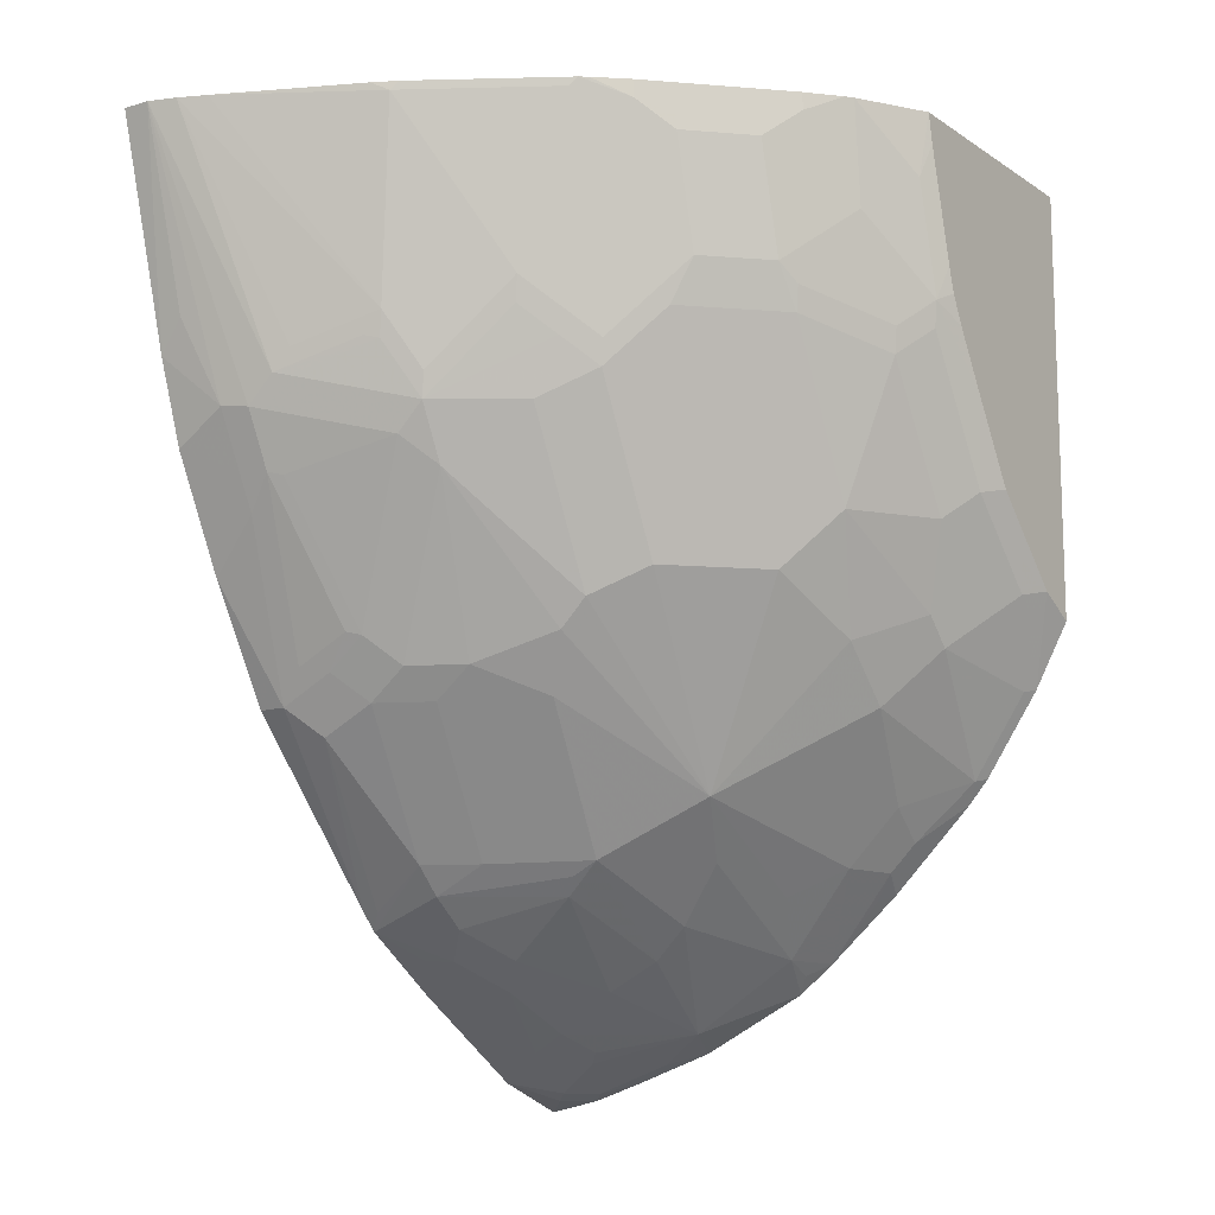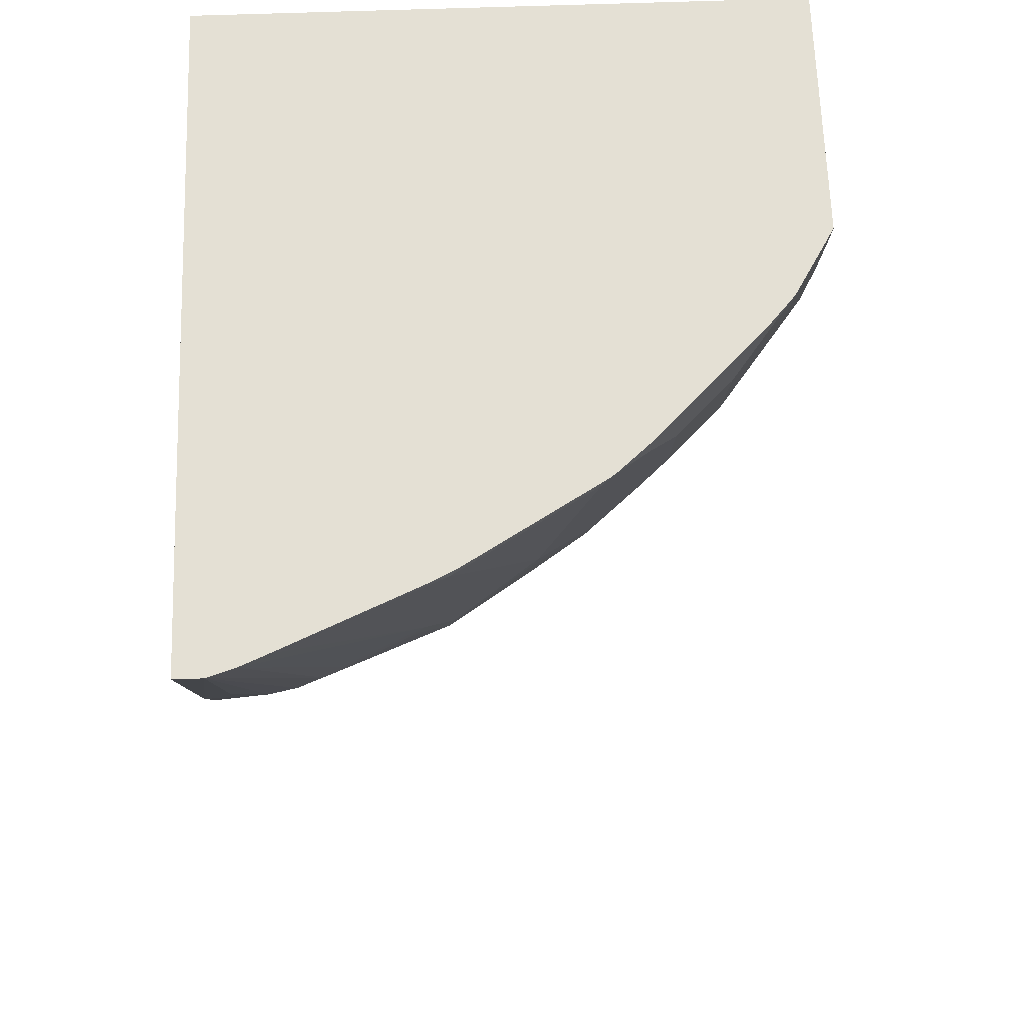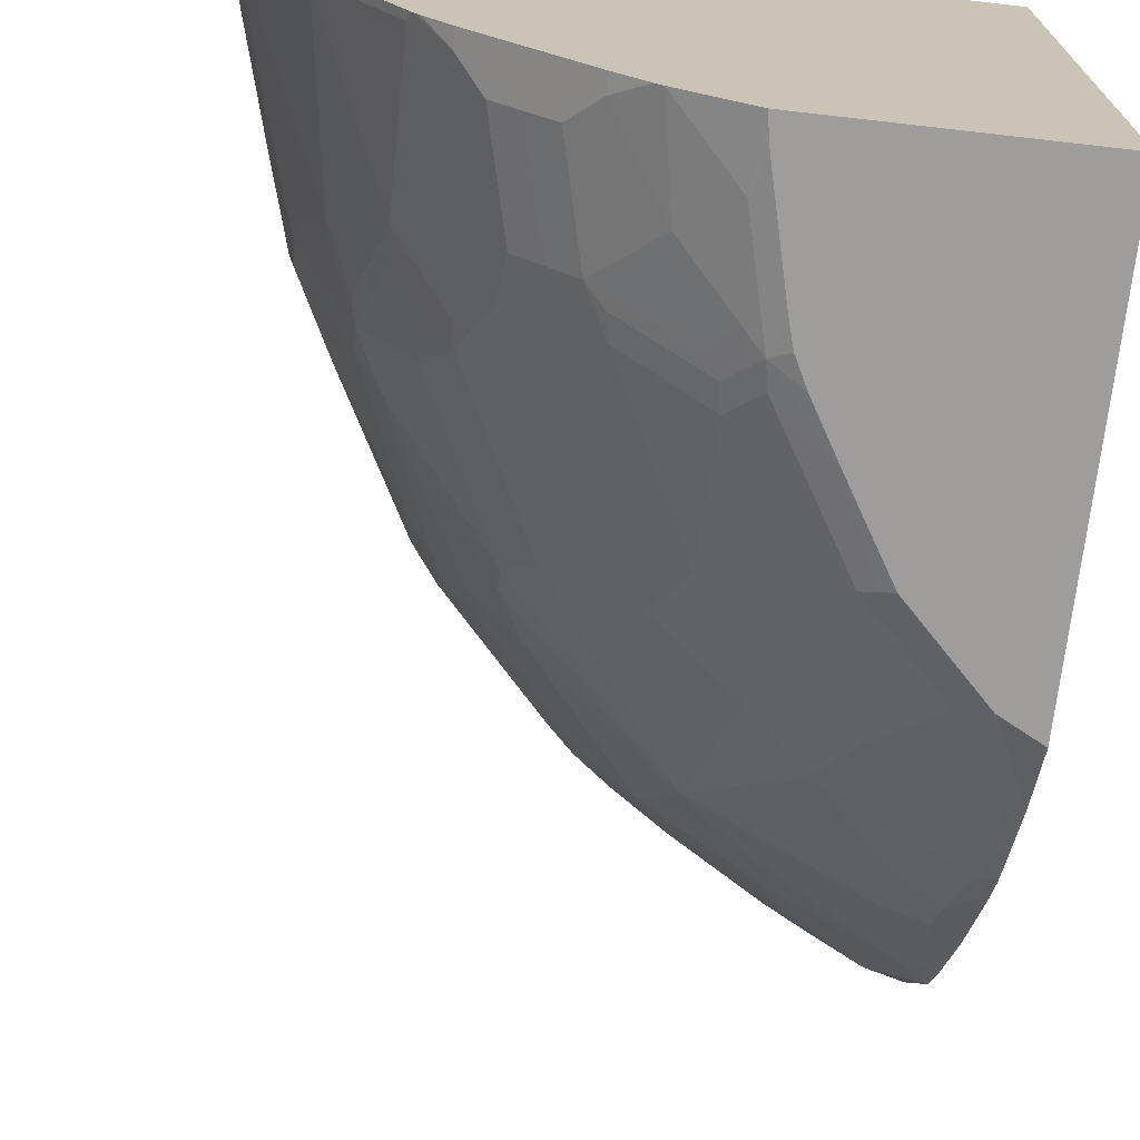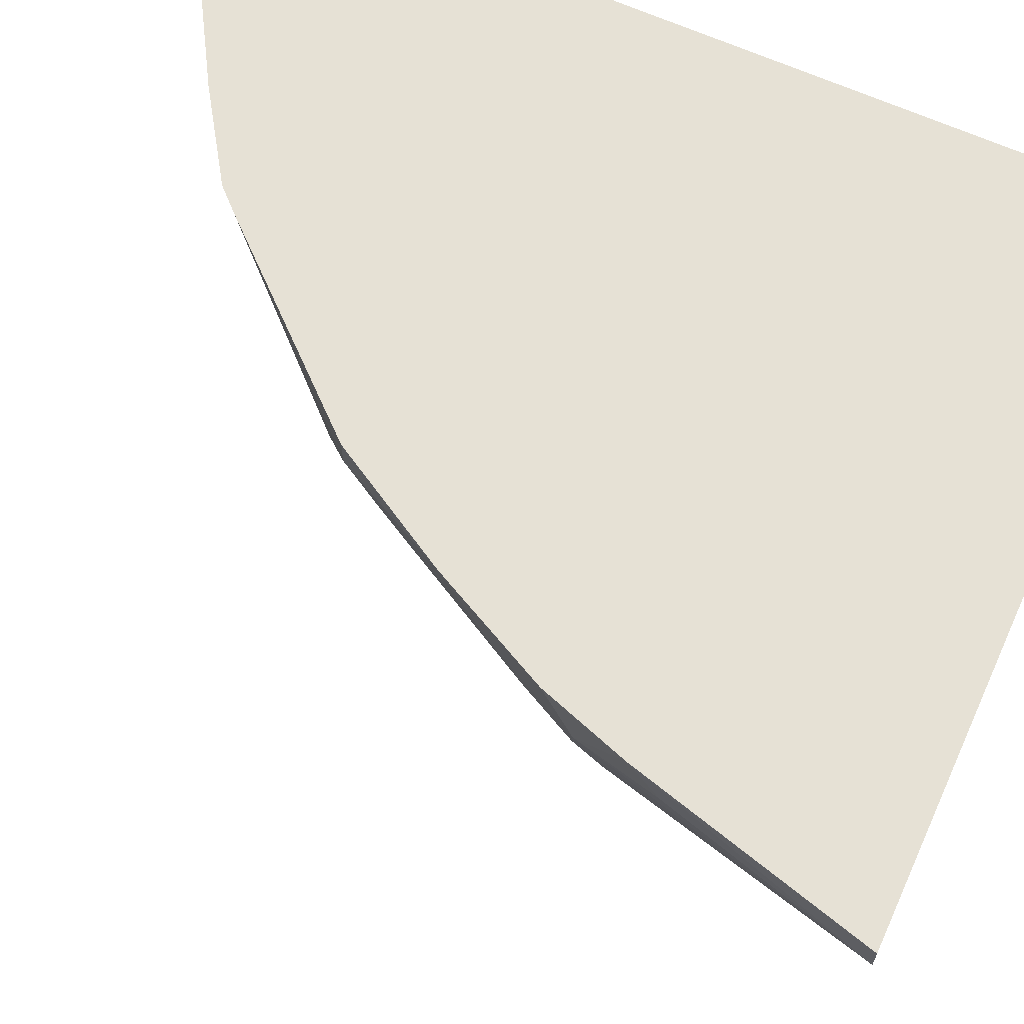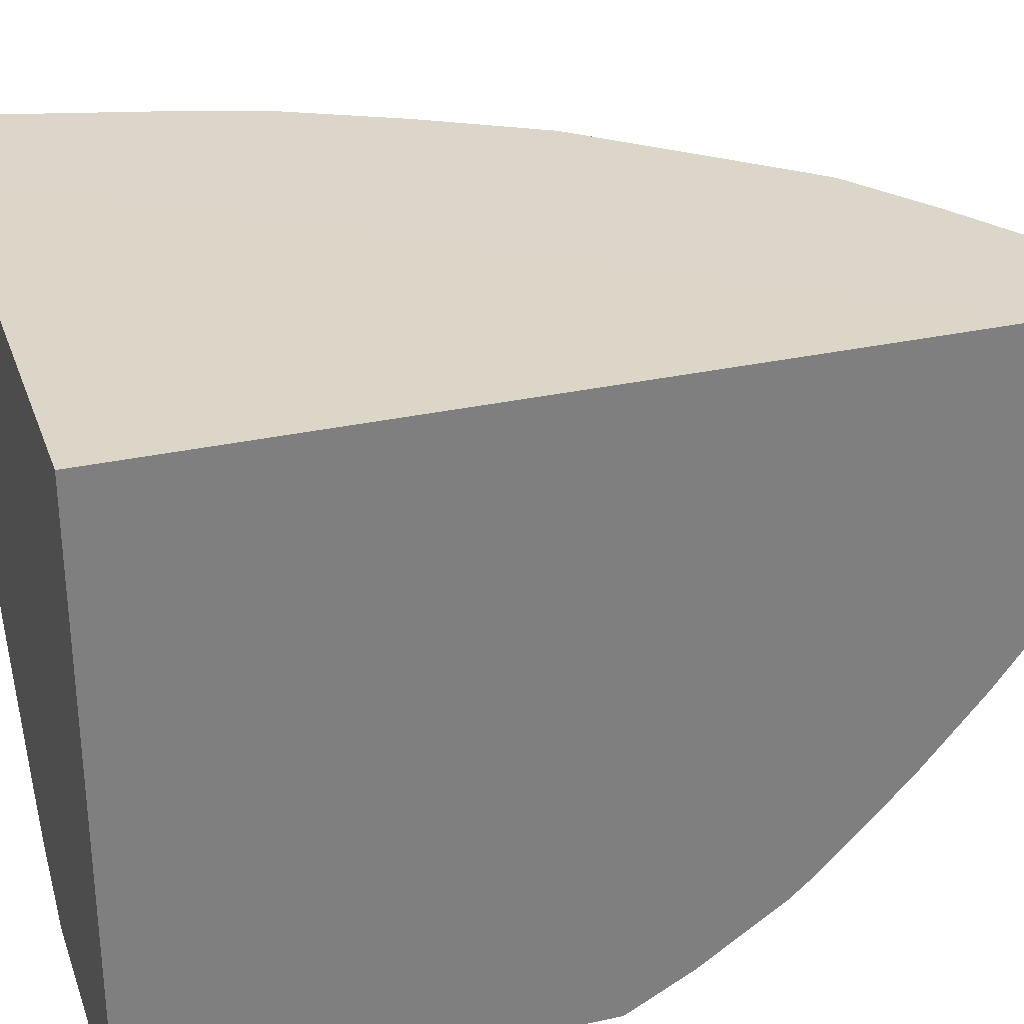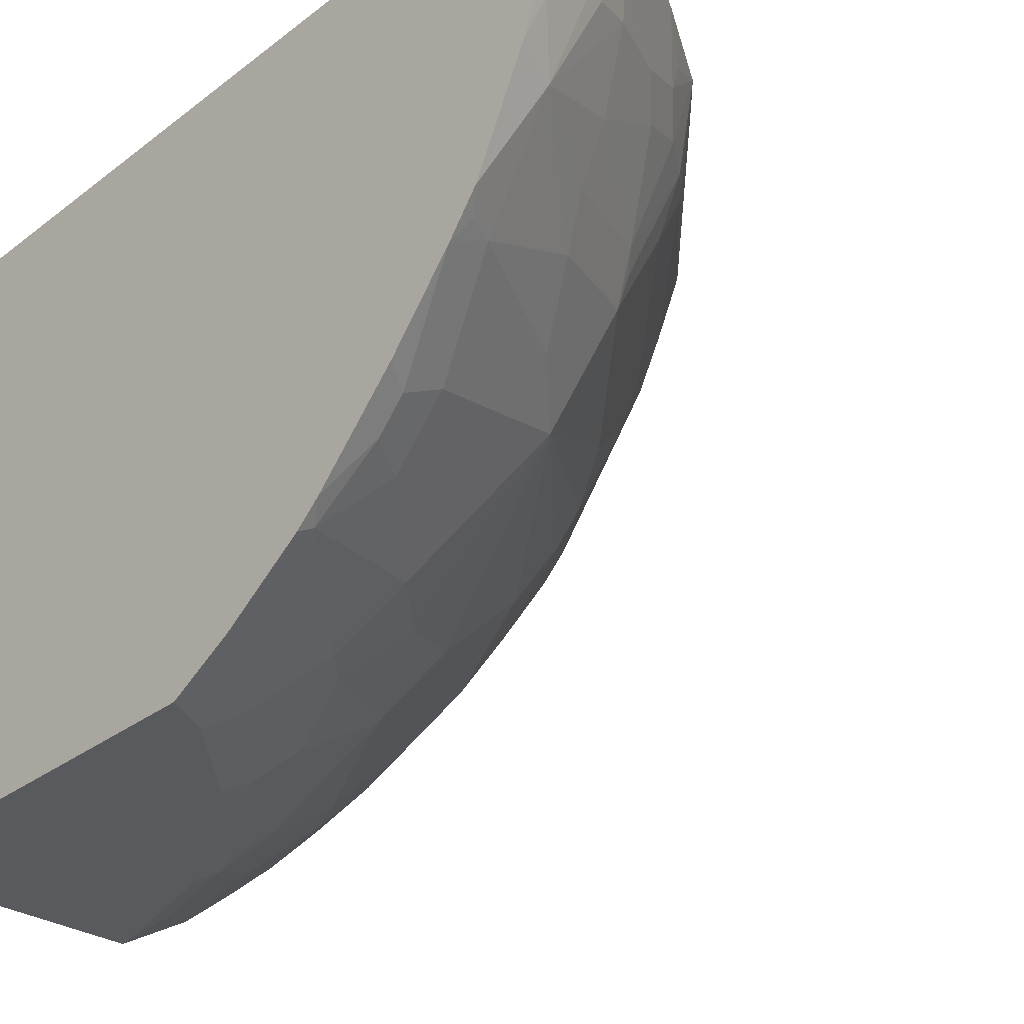
<metadata>
{"format":"obj","ext":"obj","renderer":"f3d","projection":"perspective","resolution":1024,"background":"white","views":[{"elev":-12.4,"azim":-55.7,"up":"+Z"},{"elev":66.1,"azim":-92.0,"up":"+Z"},{"elev":-70.5,"azim":-6.5,"up":"+Y"},{"elev":64.5,"azim":-65.5,"up":"+Y"},{"elev":30.1,"azim":72.1,"up":"+Y"},{"elev":-30.7,"azim":137.6,"up":"+Y"}]}
</metadata>
<code>
v -0.6961 0.2051 -0.06227
v -0.6897 0.1846 -0.06227
v -0.6961 0.2262 -0.06227
v -0.6516 0.2262 -0.2282
v -0.6566 0.2051 -0.2052
v -0.636 0.1846 -0.2667
v -0.6309 0.1641 -0.2693
v -0.6309 0.1436 -0.2488
v -0.6809 0.1641 -0.06227
v -0.6292 0.1299 -0.2326
v -0.6087 0.06835 -0.212
v -0.5756 0.2262 -0.06227
v -0.631 0.2262 -0.2898
v -0.6155 0.1846 -0.3078
v -0.6104 0.1641 -0.3104
v -0.6258 0.1539 -0.2719
v -0.6258 0.1333 -0.2513
v -0.6053 0.0718 -0.2309
v -0.6104 0.08206 -0.2283
v -0.6292 0.04784 -0.06844
v -0.6353 0.06008 -0.06227
v -0.5881 0.04784 -0.2531
v -0.1848 0.2257 -0.06227
v -0.1848 0.2262 -0.6166
v -0.5896 0.2262 -0.3727
v -0.6087 0.1846 -0.3215
v -0.6018 0.1846 -0.3351
v -0.5403 0.2051 -0.4582
v -0.5488 0.1846 -0.4334
v -0.5488 0.1436 -0.4129
v -0.6053 0.1539 -0.3129
v -0.5847 0.0718 -0.2924
v -0.5847 0.05128 -0.2719
v -0.6087 0.02732 -0.1095
v -0.5676 -0.05469 -0.06844
v -0.6261 0.04173 -0.06227
v -0.6292 0.04784 -0.06227
v -0.5642 -0.01022 -0.2104
v -0.5676 -0.01366 -0.1915
v -0.5881 0.006807 -0.1505
v -0.1848 -0.2254 -0.06227
v -0.1848 0.2262 -0.7248
v -0.5403 0.2262 -0.4582
v -0.5198 0.1846 -0.4787
v -0.5403 0.1641 -0.4377
v -0.4239 0.2262 -0.5886
v -0.5437 0.1333 -0.4155
v -0.5642 0.05128 -0.3129
v -0.5437 -0.01022 -0.2719
v -0.5232 -0.05129 -0.2513
v -0.5437 -0.03077 -0.2309
v -0.5403 -0.08887 -0.07526
v -0.5646 -0.0608 -0.06227
v -0.5608 -0.02733 -0.1779
v -0.5608 -0.04784 -0.1163
v -0.5266 -0.09572 -0.1095
v -0.5266 -0.05469 -0.2326
v -0.3796 -0.2254 -0.06227
v -0.1848 -0.2254 -0.3858
v -0.1848 0.226 -0.7258
v -0.1849 0.2262 -0.7257
v -0.5198 0.1436 -0.4582
v -0.4106 0.2262 -0.6027
v -0.4207 0.2154 -0.5899
v -0.4377 0.1641 -0.5608
v -0.5232 0.1128 -0.436
v -0.5026 0.0718 -0.436
v -0.4821 0.01026 -0.4155
v -0.4821 -0.01022 -0.3949
v -0.5026 -0.01022 -0.354
v -0.4616 -0.05129 -0.3745
v -0.4616 -0.1333 -0.2104
v -0.5026 -0.09232 -0.2104
v -0.4207 -0.09232 -0.3745
v -0.5198 -0.1094 -0.09579
v -0.4992 -0.1299 -0.09579
v -0.5403 -0.08887 -0.06227
v -0.5603 -0.06628 -0.06227
v -0.5061 -0.09572 -0.1915
v -0.4992 -0.1094 -0.1779
v -0.4302 -0.1952 -0.06227
v -0.3967 -0.212 -0.09579
v -0.383 -0.2189 -0.1095
v -0.3755 -0.2254 -0.08377
v -0.2161 -0.2254 -0.3695
v -0.1848 -0.2 -0.4335
v -0.1848 0.2256 -0.7257
v -0.2052 0.2051 -0.7181
v -0.2457 0.2262 -0.7057
v -0.4992 0.1026 -0.4582
v -0.4172 0.1231 -0.5608
v -0.349 0.2262 -0.6437
v -0.3762 0.2051 -0.6223
v -0.3693 0.1846 -0.6232
v -0.3899 0.1641 -0.6027
v -0.4172 0.1641 -0.5813
v -0.4616 0.03077 -0.4565
v -0.3591 -0.03077 -0.518
v -0.4207 -0.1539 -0.2513
v -0.4411 -0.1539 -0.2104
v -0.4787 -0.1299 -0.1779
v -0.4001 -0.1128 -0.3745
v -0.4787 -0.1505 -0.09579
v -0.4992 -0.1299 -0.06227
v -0.4357 -0.191 -0.06227
v -0.4172 -0.1915 -0.1368
v -0.3762 -0.212 -0.1779
v -0.3625 -0.2189 -0.1915
v -0.355 -0.2254 -0.1659
v -0.2462 -0.2205 -0.3514
v -0.236 -0.2154 -0.3745
v -0.2462 -0.2254 -0.3394
v -0.1949 -0.1949 -0.436
v -0.1848 -0.1589 -0.495
v -0.1848 0.1846 -0.7181
v -0.2155 0.1949 -0.7129
v -0.2257 0.1846 -0.7053
v -0.2462 0.1436 -0.6848
v -0.2668 0.1846 -0.6848
v -0.2462 0.2257 -0.7053
v -0.3483 0.2262 -0.6442
v -0.3796 0.05128 -0.5591
v -0.3283 0.1641 -0.6437
v -0.3488 0.1436 -0.6232
v -0.3693 0.08206 -0.5821
v -0.3796 0.0718 -0.5693
v -0.2975 0.03077 -0.6001
v -0.318 -0.01022 -0.5591
v -0.2565 -0.03077 -0.5796
v -0.236 -0.0718 -0.5591
v -0.2975 -0.1333 -0.4565
v -0.3386 -0.1333 -0.4155
v -0.3796 -0.1539 -0.3334
v -0.3796 -0.1949 -0.2309
v -0.4445 -0.1573 -0.1915
v -0.4582 -0.1505 -0.1779
v -0.4582 -0.171 -0.07526
v -0.4582 -0.171 -0.06227
v -0.3967 -0.1915 -0.1983
v -0.383 -0.1983 -0.212
v -0.3591 -0.2154 -0.2104
v -0.314 -0.2254 -0.248
v -0.3392 -0.2254 -0.2054
v -0.3494 -0.2254 -0.185
v -0.2873 -0.2205 -0.3104
v -0.277 -0.1949 -0.3745
v -0.277 -0.1744 -0.4155
v -0.277 -0.2154 -0.3334
v -0.2668 -0.2254 -0.3188
v -0.1949 -0.1539 -0.4975
v -0.1848 -0.1437 -0.5127
v -0.1848 0.1436 -0.7052
v -0.1949 0.1744 -0.7129
v -0.236 0.1539 -0.6924
v -0.2155 0.0718 -0.6719
v -0.277 0.1539 -0.6719
v -0.2873 0.06154 -0.6232
v -0.2873 0.1026 -0.6437
v -0.2155 -0.01022 -0.6207
v -0.2052 -0.08887 -0.5608
v -0.236 -0.1128 -0.518
v -0.1848 -0.02737 -0.6222
v -0.2565 -0.1539 -0.4565
v -0.2975 -0.1744 -0.3949
v -0.318 -0.1949 -0.3334
v -0.2975 -0.2154 -0.3129
v -0.301 -0.2189 -0.2941
v -0.2776 -0.2254 -0.308
v -0.2052 -0.1094 -0.5402
v -0.1848 -0.123 -0.5334
v -0.1848 0.08197 -0.6847
v -0.1949 0.1128 -0.6924
v -0.1848 0.0001305 -0.6437
v -0.1848 -9.058e-05 -0.6436
v -0.1949 -0.01022 -0.6309
v -0.1949 -0.0718 -0.5796
v -0.1848 -0.08193 -0.5745
f 95 125 96
f 92 121 94
f 95 124 125
f 94 124 95
f 94 123 124
f 94 119 123
f 94 121 119
f 92 94 93
f 88 116 89
f 91 126 122
f 91 96 126
f 90 91 97
f 89 120 121
f 89 119 120
f 89 118 119
f 89 116 117
f 96 125 126
f 91 122 97
f 89 117 118
f 105 138 137
f 98 122 127
f 88 115 116
f 106 136 139
f 105 137 106
f 103 106 137
f 103 136 106
f 102 132 133
f 100 135 136
f 100 140 135
f 97 122 98
f 100 134 140
f 99 133 134
f 98 132 102
f 98 131 132
f 98 130 131
f 98 129 130
f 98 159 129
f 98 128 159
f 98 127 128
f 99 134 100
f 87 115 88
f 65 96 91
f 86 113 150
f 72 74 99
f 72 101 73
f 72 136 101
f 72 100 136
f 72 99 100
f 71 98 74
f 69 98 71
f 69 71 70
f 73 101 80
f 68 98 69
f 67 97 68
f 67 90 97
f 106 139 107
f 63 65 64
f 63 96 65
f 63 95 96
f 63 94 95
f 63 93 94
f 68 97 98
f 73 80 79
f 74 98 102
f 74 102 133
f 86 111 113
f 85 112 110
f 85 111 86
f 85 110 111
f 83 109 84
f 83 108 109
f 83 107 108
f 82 107 83
f 82 106 107
f 81 106 82
f 81 105 106
f 76 136 103
f 76 101 136
f 76 138 104
f 76 137 138
f 76 103 137
f 75 101 76
f 75 80 101
f 74 133 99
f 86 150 114
f 107 139 108
f 127 159 128
f 108 140 134
f 146 165 147
f 146 148 165
f 145 166 148
f 145 167 166
f 145 149 168
f 142 145 168
f 142 167 145
f 142 166 167
f 147 165 164
f 141 166 142
f 135 140 139
f 134 166 141
f 134 165 166
f 133 164 165
f 133 165 134
f 132 164 133
f 132 147 164
f 131 161 150
f 135 139 136
f 131 147 132
f 147 163 150
f 150 161 169
f 162 175 174
f 162 177 176
f 160 170 169
f 160 177 170
f 160 176 177
f 160 162 176
f 159 175 162
f 159 174 175
f 148 166 165
f 155 158 156
f 155 174 159
f 155 173 174
f 155 171 173
f 155 172 171
f 153 171 172
f 152 171 153
f 151 169 170
f 150 169 151
f 155 157 158
f 108 139 140
f 131 163 147
f 130 162 160
f 116 172 155
f 116 153 172
f 115 153 116
f 115 152 153
f 114 150 151
f 113 147 150
f 111 148 146
f 111 147 113
f 116 155 154
f 111 146 147
f 110 145 148
f 110 149 145
f 110 112 149
f 108 144 109
f 108 143 144
f 108 142 143
f 108 141 142
f 108 134 141
f 110 148 111
f 131 150 163
f 116 154 118
f 118 155 156
f 130 159 162
f 130 161 131
f 130 169 161
f 130 160 169
f 129 159 130
f 63 92 93
f 127 155 159
f 127 157 155
f 118 154 155
f 125 158 157
f 124 156 158
f 123 156 124
f 122 157 127
f 122 125 157
f 122 126 125
f 119 156 123
f 119 121 120
f 118 156 119
f 124 158 125
f 62 91 90
f 116 118 117
f 62 67 66
f 15 26 27
f 14 26 15
f 14 25 26
f 13 25 14
f 12 23 24
f 11 34 20
f 11 22 34
f 11 18 22
f 15 27 28
f 11 19 18
f 9 20 21
f 8 11 10
f 8 19 11
f 8 18 19
f 8 17 18
f 7 17 8
f 7 16 17
f 7 31 16
f 9 11 20
f 7 15 31
f 15 28 29
f 15 30 31
f 23 151 170
f 23 114 151
f 23 86 114
f 23 59 86
f 23 41 59
f 22 40 34
f 22 39 40
f 22 38 39
f 15 29 30
f 22 33 38
f 20 36 37
f 20 53 36
f 20 34 35
f 18 33 22
f 17 33 18
f 16 33 17
f 16 32 33
f 16 31 32
f 20 37 21
f 23 170 177
f 6 15 7
f 6 13 14
f 1 3 4
f 1 12 3
f 1 23 12
f 1 41 23
f 1 58 41
f 1 81 58
f 1 105 81
f 1 138 105
f 1 4 5
f 1 104 138
f 1 78 77
f 1 53 78
f 1 36 53
f 1 37 36
f 1 21 37
f 1 9 21
f 1 2 9
f 62 65 91
f 1 77 104
f 6 14 15
f 1 5 6
f 1 7 8
f 4 6 5
f 4 13 6
f 3 13 4
f 3 25 13
f 3 43 25
f 3 46 43
f 3 63 46
f 3 92 63
f 1 6 7
f 3 121 92
f 3 61 89
f 3 42 61
f 3 24 42
f 3 12 24
f 2 11 9
f 2 10 11
f 2 8 10
f 1 8 2
f 3 89 121
f 23 177 162
f 20 35 53
f 23 174 173
f 50 73 57
f 50 72 73
f 49 71 50
f 49 70 71
f 48 69 70
f 23 162 174
f 48 67 68
f 48 66 67
f 50 57 51
f 45 66 47
f 44 65 62
f 44 64 65
f 44 63 64
f 44 46 63
f 42 60 61
f 41 85 59
f 41 112 85
f 41 149 112
f 45 62 66
f 50 71 74
f 50 74 72
f 52 56 75
f 62 90 67
f 60 89 61
f 60 88 89
f 60 87 88
f 59 85 86
f 58 83 84
f 58 82 83
f 58 81 82
f 57 73 79
f 56 57 79
f 56 80 75
f 56 79 80
f 54 57 56
f 54 56 55
f 52 78 53
f 52 77 78
f 52 104 77
f 52 76 104
f 52 75 76
f 41 168 149
f 41 142 168
f 48 68 69
f 41 144 143
f 30 47 31
f 30 45 47
f 28 46 44
f 28 43 46
f 28 30 29
f 28 45 30
f 28 62 45
f 28 44 62
f 31 47 32
f 25 27 26
f 25 43 28
f 23 42 24
f 41 143 142
f 23 87 60
f 23 115 87
f 23 152 115
f 23 171 152
f 23 173 171
f 25 28 27
f 32 47 66
f 23 60 42
f 32 48 33
f 32 66 48
f 41 109 144
f 41 84 109
f 41 58 84
f 39 51 57
f 38 51 39
f 35 56 52
f 35 55 56
f 35 54 55
f 39 57 54
f 35 40 39
f 33 49 50
f 35 39 54
f 33 51 38
f 33 48 70
f 33 50 51
f 33 70 49
f 34 40 35
f 35 52 53

</code>
